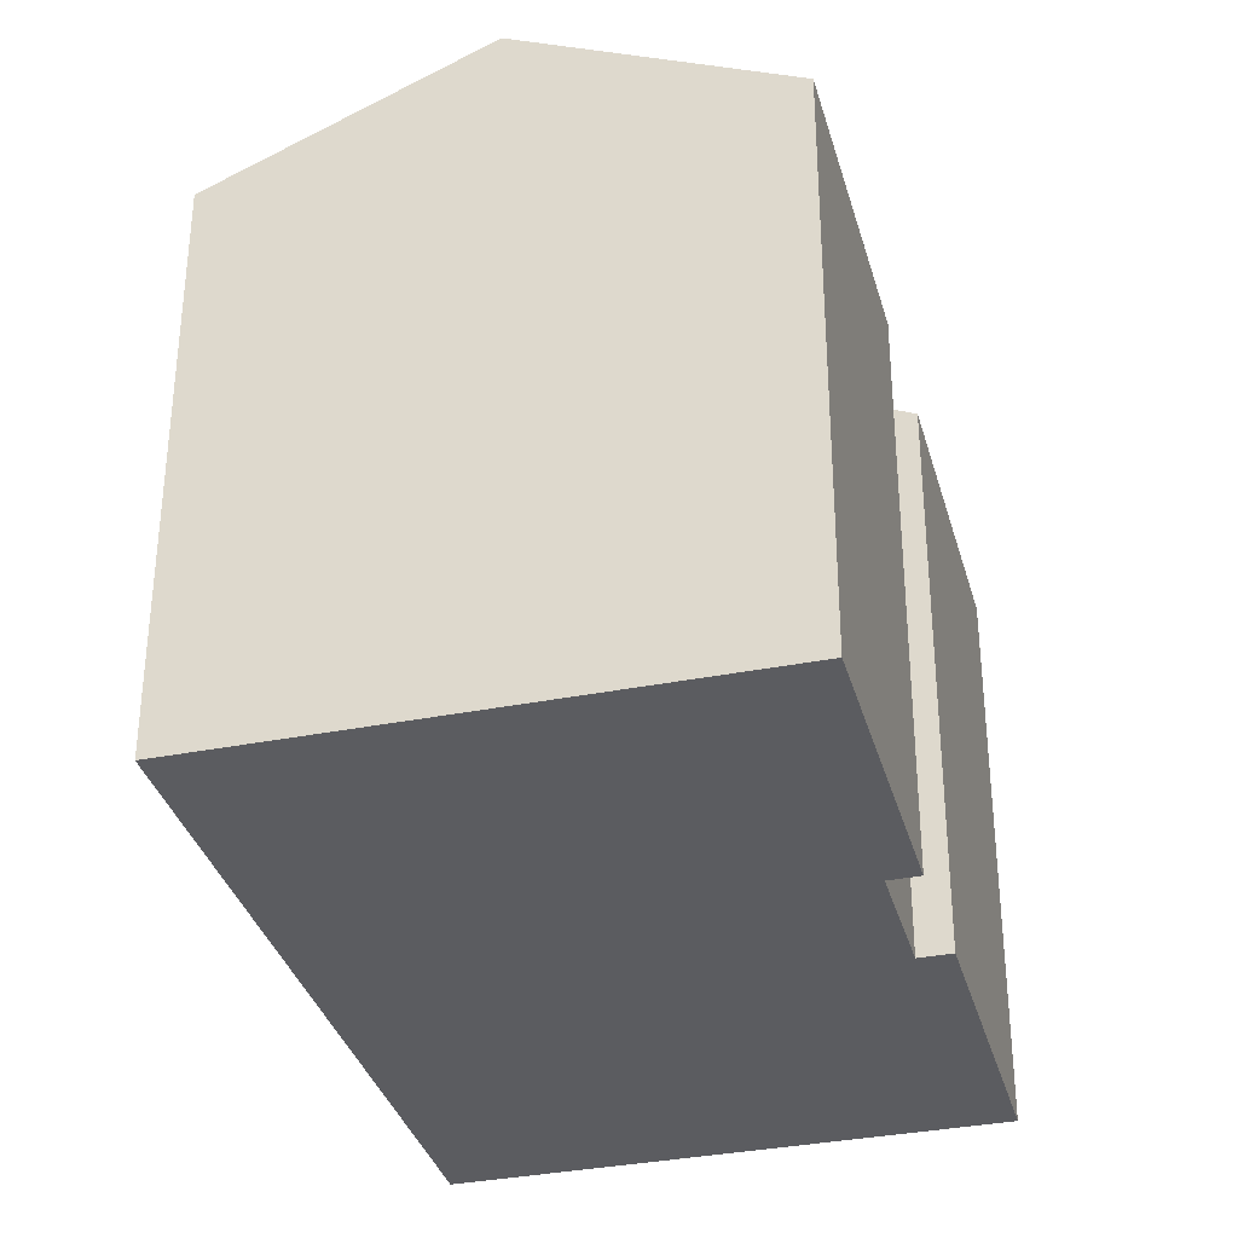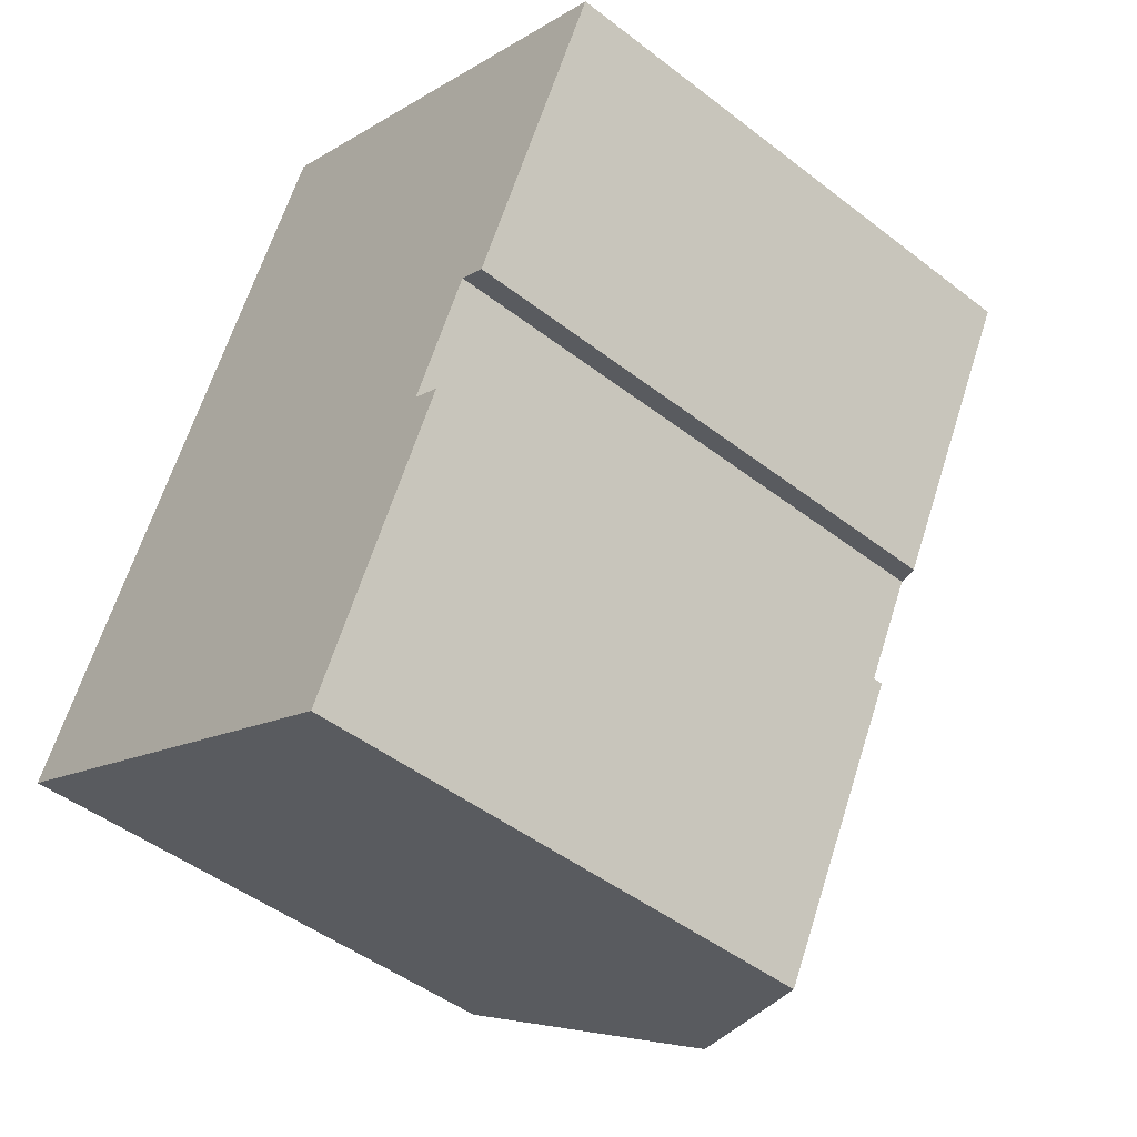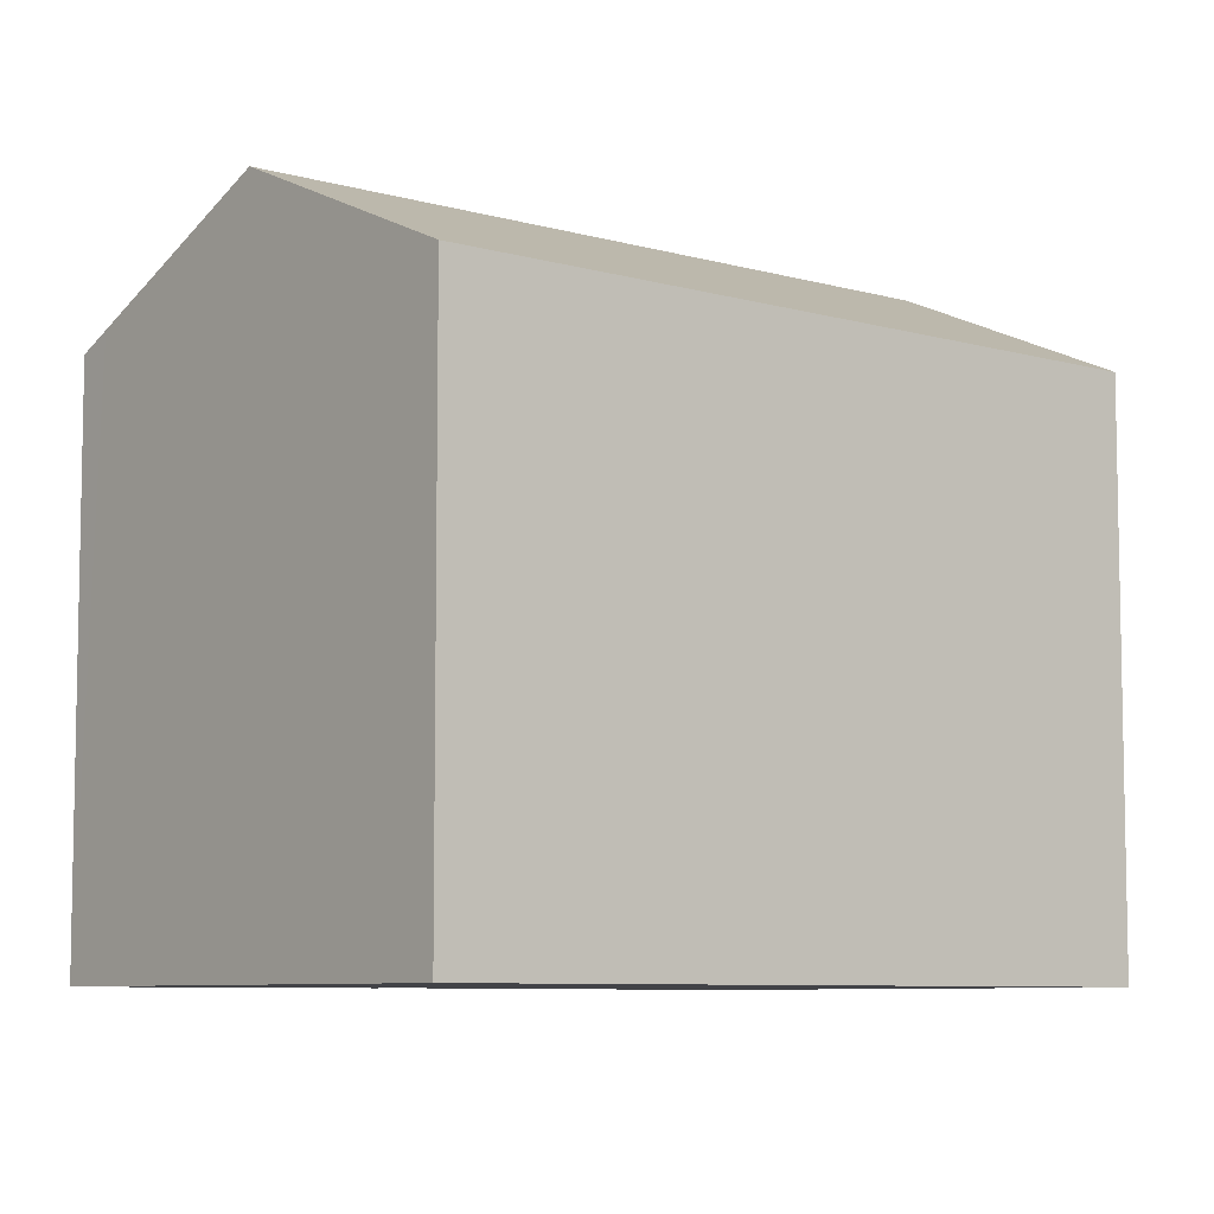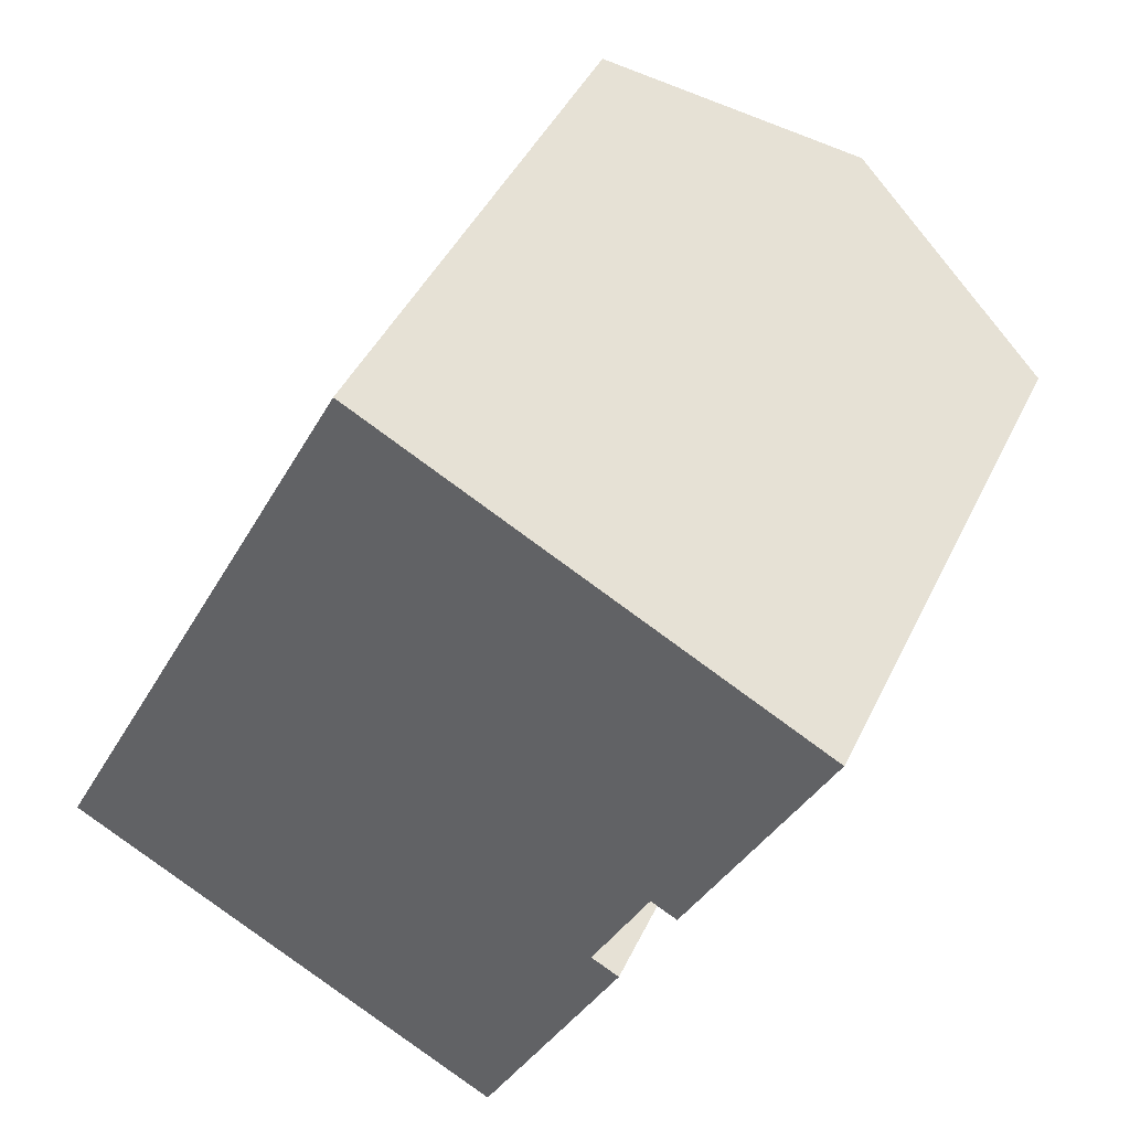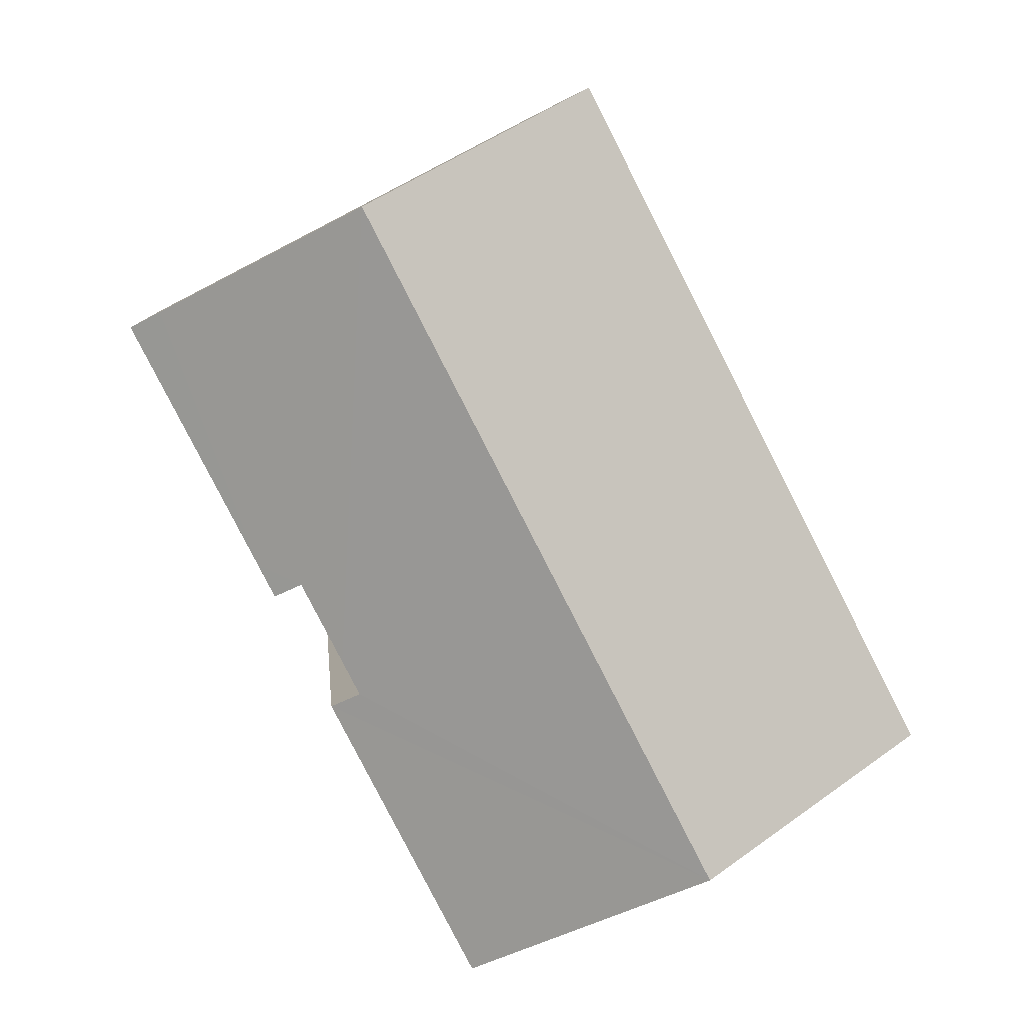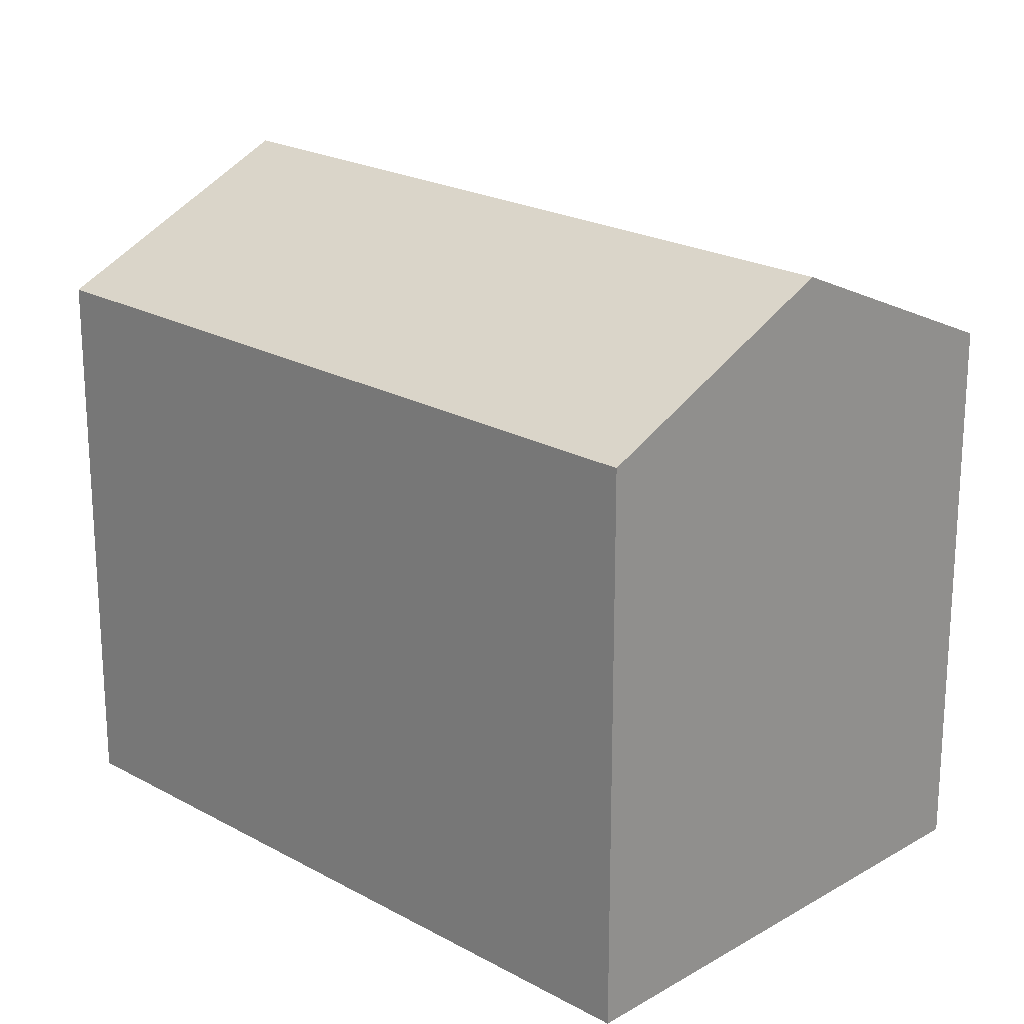
<metadata>
{"format":"obj","ext":"obj","renderer":"f3d","projection":"perspective","resolution":1024,"background":"white","views":[{"elev":-34.8,"azim":42.2,"up":"+Y"},{"elev":-47.2,"azim":48.8,"up":"+Z"},{"elev":-7.5,"azim":-102.1,"up":"+Y"},{"elev":43.7,"azim":24.2,"up":"+Z"},{"elev":6.7,"azim":175.1,"up":"+Z"},{"elev":21.6,"azim":-18.5,"up":"+Y"}]}
</metadata>
<code>
v  0 13.28 8.133e-16
v  13.9 16.02 13.29
v  5.597 16.02 -2.908
v  8.306 13.28 16.19
v  10.42 13.66 -5.414
v  14.69 13.28 0.992
v  11.19 13.28 -5.817
v  13.99 13.62 1.35
v  14.41 13.62 2.172
v  15.4 13.62 4.103
v  16.46 13.31 4.563
v  18.73 13.66 10.79
v  19.46 13.31 10.41
v  16.05 13.31 3.77
v  14.69 -6.074e-17 0.992
v  11.19 3.562e-16 -5.817
v  19.46 -6.372e-16 10.41
v  16.05 -2.308e-16 3.77
v  16.46 -2.794e-16 4.563
v  15.4 -2.512e-16 4.103
v  13.99 -8.266e-17 1.35
v  14.41 -1.33e-16 2.172
v  0 0 0
v  5.597 1.781e-16 -2.908
v  10.42 3.315e-16 -5.414
v  8.306 -9.914e-16 16.19
v  13.9 -8.135e-16 13.29
v  18.73 -6.605e-16 10.79
g defaultobject
f 1 2 3
f 2 1 4
f 5 6 7
f 6 5 3
f 6 3 8
f 8 3 2
f 8 2 9
f 9 2 10
f 10 2 11
f 11 2 12
f 11 12 13
f 11 14 10
f 15 7 6
f 7 15 16
f 17 11 13
f 11 17 14
f 14 17 18
f 18 17 19
f 20 9 10
f 9 20 8
f 8 20 21
f 21 20 22
f 16 5 7
f 5 16 3
f 3 16 1
f 1 16 23
f 23 16 24
f 24 16 25
f 14 20 10
f 20 14 18
f 23 4 1
f 4 23 26
f 26 2 4
f 2 26 12
f 12 26 13
f 13 26 27
f 13 27 17
f 17 27 28
f 21 6 8
f 6 21 15
f 23 27 26
f 27 23 28
f 28 23 17
f 17 23 19
f 19 23 20
f 19 20 18
f 20 23 22
f 22 23 21
f 21 23 15
f 15 23 24
f 15 24 25
f 15 25 16

</code>
